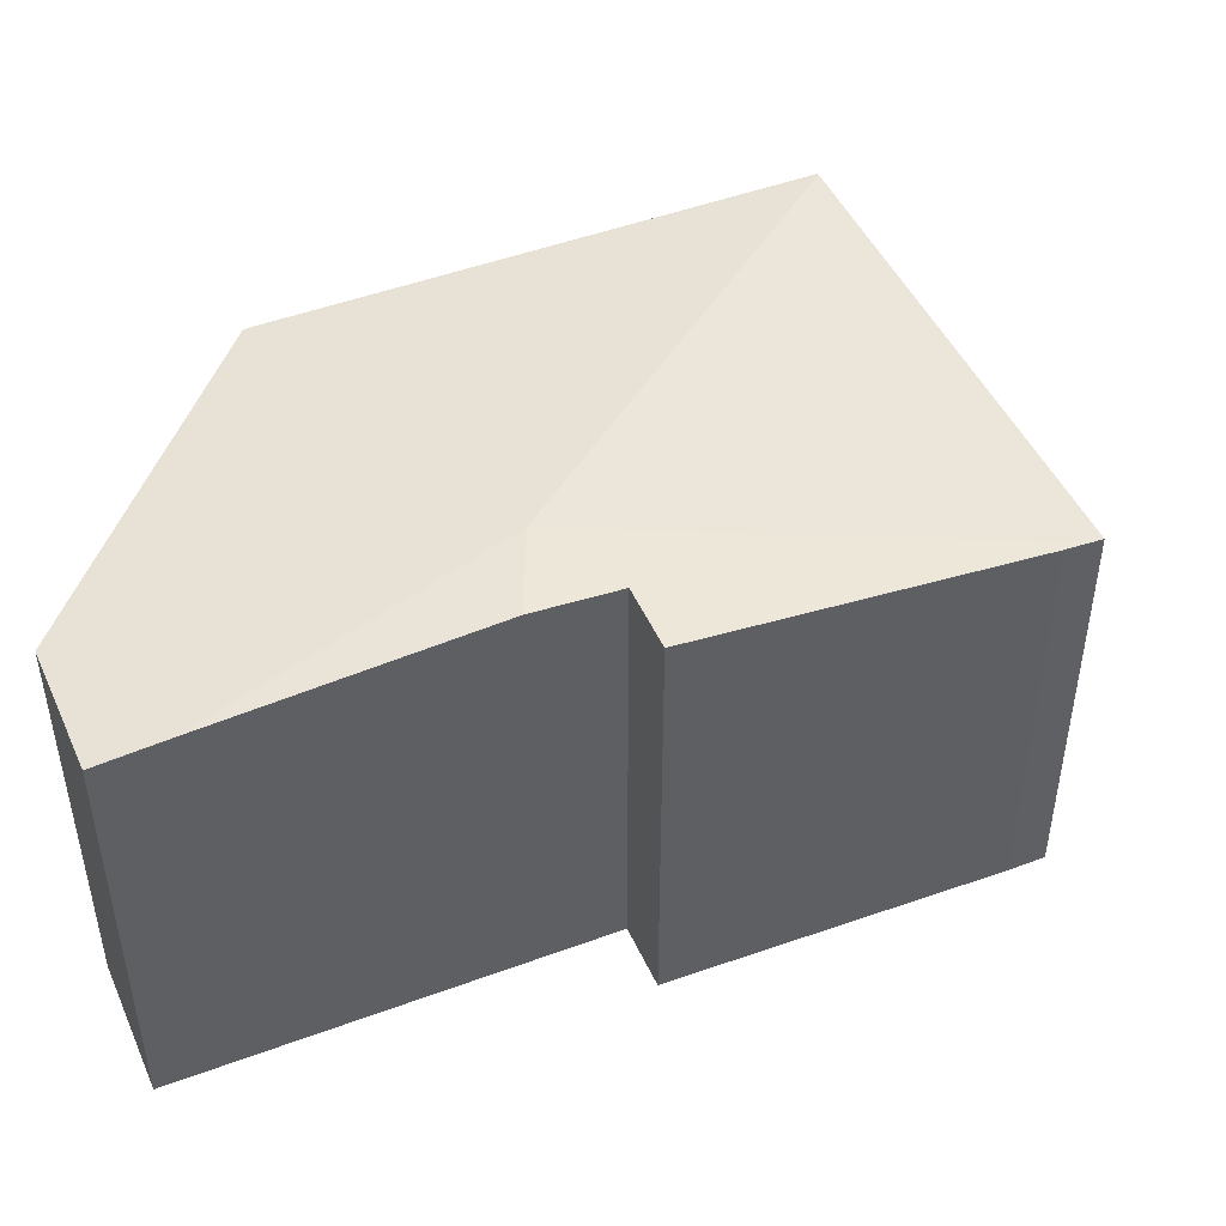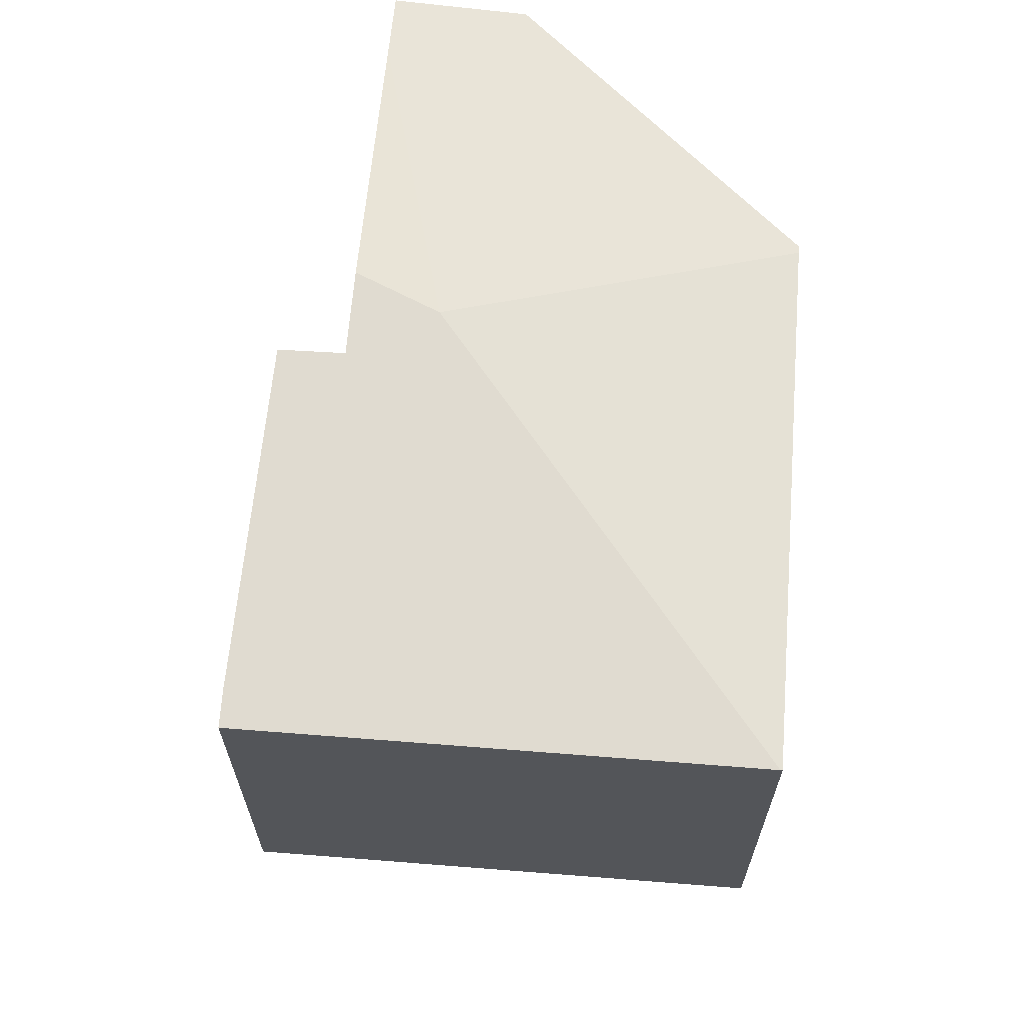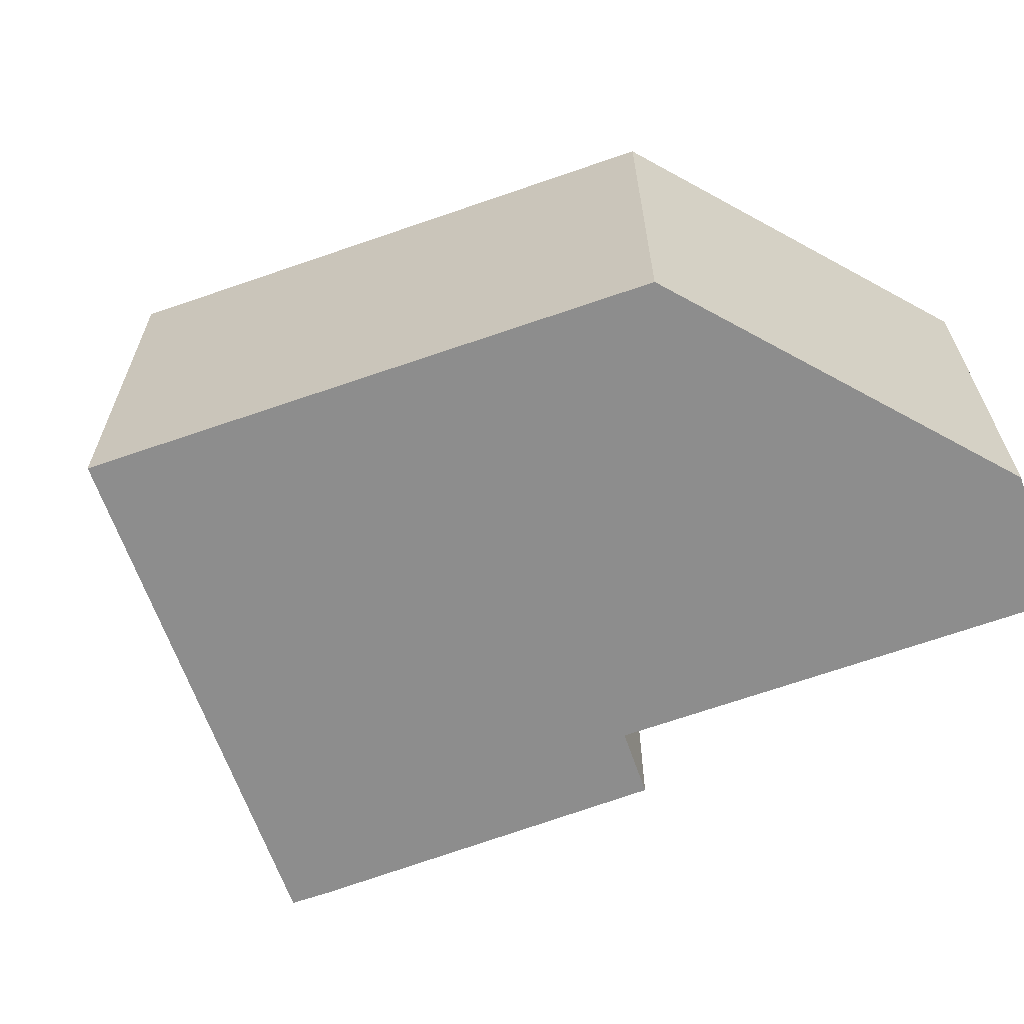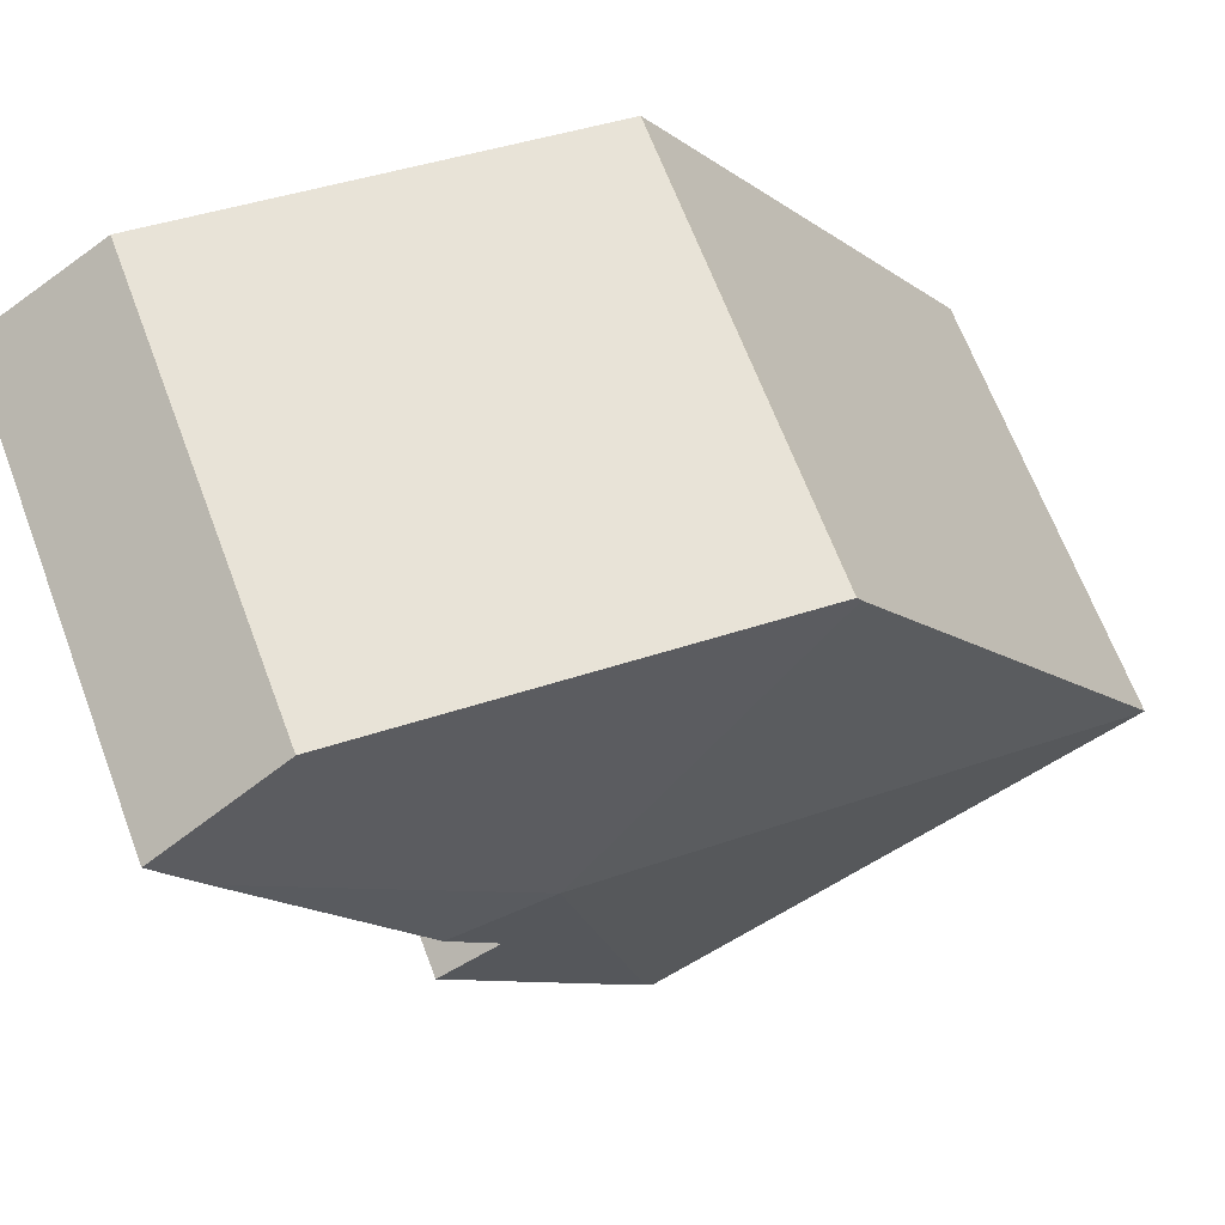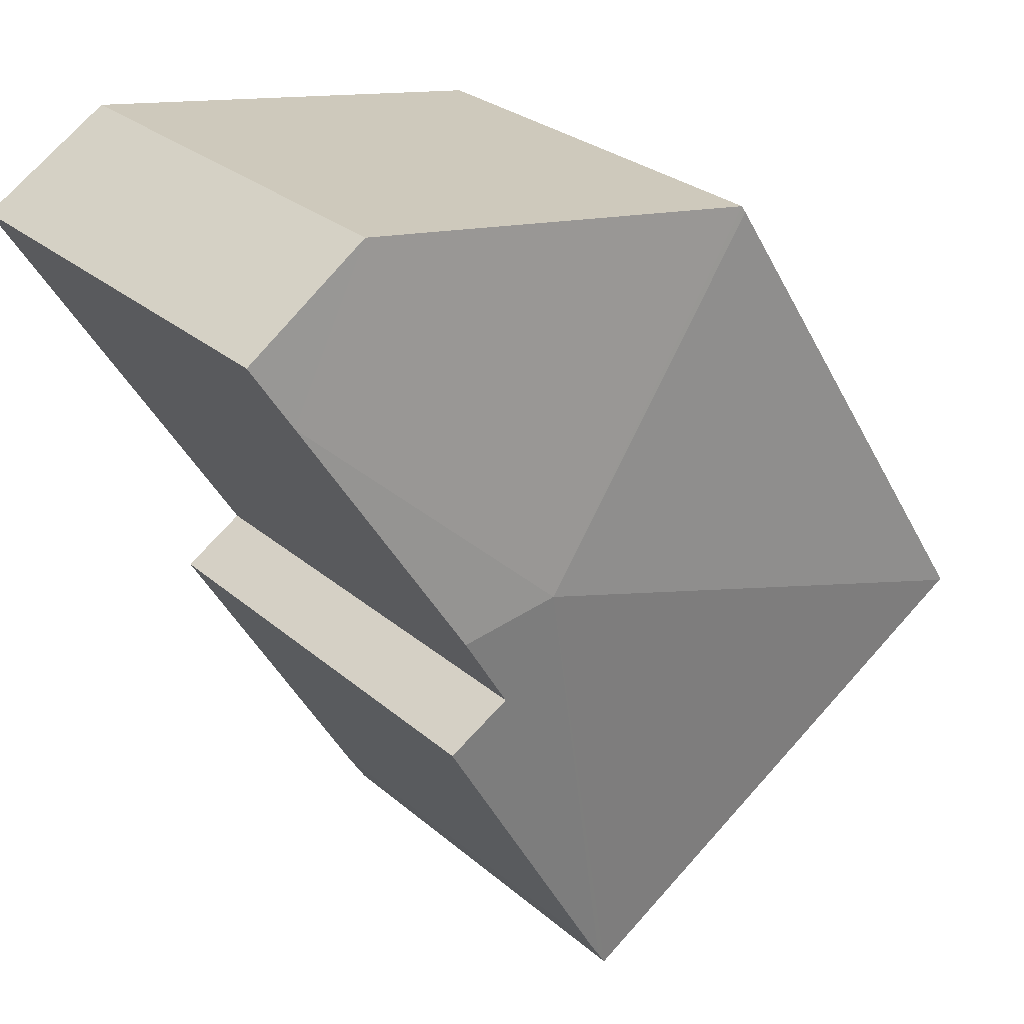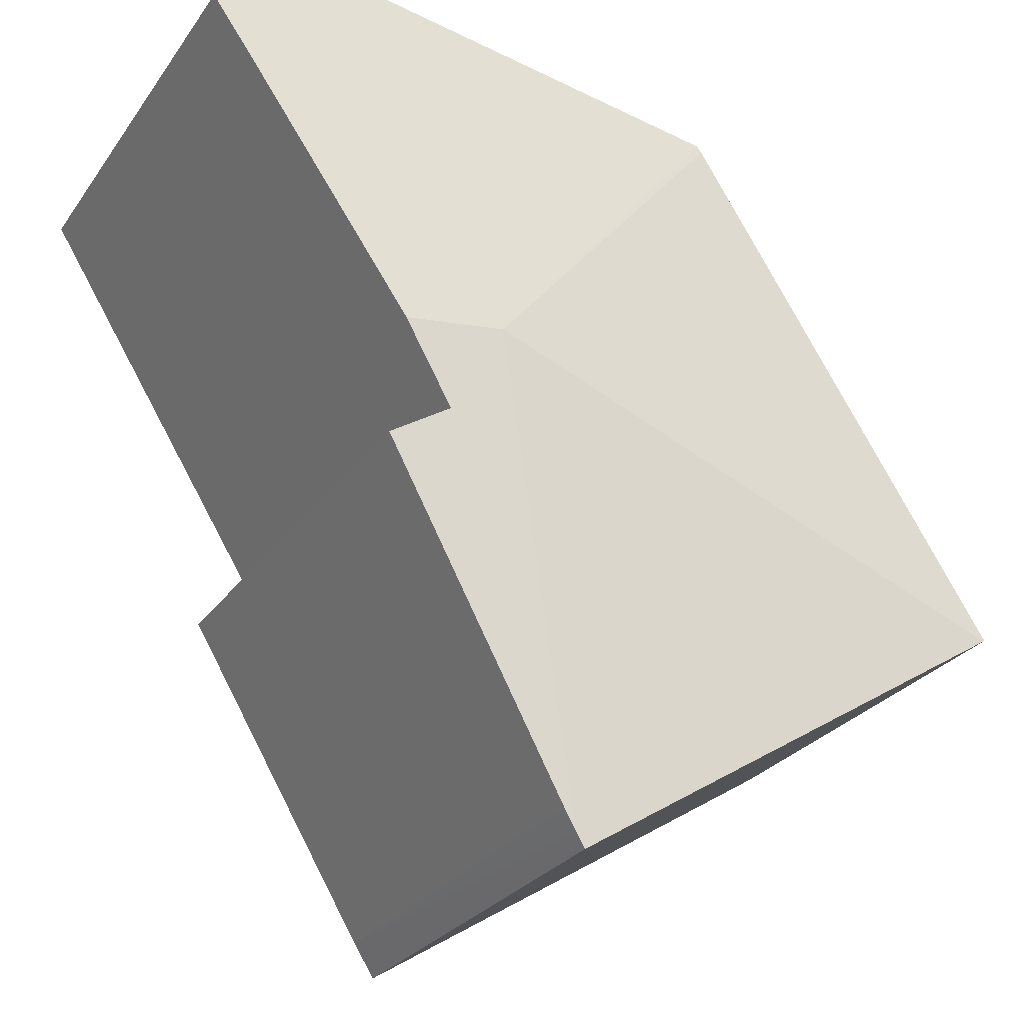
<metadata>
{"format":"obj","ext":"obj","renderer":"f3d","projection":"perspective","resolution":1024,"background":"white","views":[{"elev":46.7,"azim":99.2,"up":"+Y"},{"elev":65.6,"azim":-142.9,"up":"+Y"},{"elev":-64.6,"azim":-38.1,"up":"+Y"},{"elev":66.2,"azim":159.4,"up":"+Z"},{"elev":27.3,"azim":142.5,"up":"+Z"},{"elev":-27.3,"azim":152.2,"up":"+Z"}]}
</metadata>
<code>
v  3.444 4.743 5.391
v  6.108 5.124 2.007
v  3.397 4.749 5.317
v  3.664 4.743 5.426
v  7.969 4.743 6.112
v  8.893 4.912 4.568
v  9.319 4.851 5.25
v  7.19 5.124 1.84
v  6.654 5.058 0.981
v  5.126 4.754 -3.063
v  7.303 5.035 0.563
v  5.266 4.771 -2.844
v  5.03 4.74 -3.213
v  3.664 4.74 -2.34
v  0.018 4.74 -0.011
v  0 4.738 2.901e-16
v  7.303 -3.447e-17 0.563
v  5.266 1.741e-16 -2.844
v  5.03 1.967e-16 -3.213
v  5.126 1.876e-16 -3.063
v  9.319 -3.215e-16 5.25
v  8.893 -2.797e-16 4.568
v  6.654 -6.007e-17 0.981
v  7.19 -1.127e-16 1.84
v  0.018 6.736e-19 -0.011
v  3.664 1.433e-16 -2.34
v  0 0 0
v  3.397 -3.256e-16 5.317
v  3.444 -3.301e-16 5.391
v  7.969 -3.743e-16 6.112
v  3.664 -3.322e-16 5.426
g defaultobject
f 1 2 3
f 2 1 4
f 2 4 5
f 2 5 6
f 6 5 7
f 2 6 8
f 9 2 8
f 2 9 10
f 10 9 11
f 10 11 12
f 13 2 10
f 2 13 14
f 2 14 15
f 3 15 16
f 15 3 2
f 17 12 11
f 12 17 18
f 18 10 12
f 10 18 13
f 13 18 19
f 19 18 20
f 21 6 7
f 6 21 8
f 8 21 9
f 9 21 22
f 9 22 23
f 23 22 24
f 19 14 13
f 14 19 15
f 15 19 25
f 25 19 26
f 25 16 15
f 16 25 27
f 27 3 16
f 3 27 28
f 3 28 1
f 1 28 29
f 29 4 1
f 4 29 5
f 5 29 30
f 30 29 31
f 5 21 7
f 21 5 30
f 23 11 9
f 11 23 17
f 30 22 21
f 22 30 31
f 22 31 24
f 24 31 23
f 23 31 29
f 23 29 28
f 23 28 27
f 23 27 18
f 18 27 20
f 20 27 25
f 20 25 26
f 20 26 19
f 18 17 23

</code>
